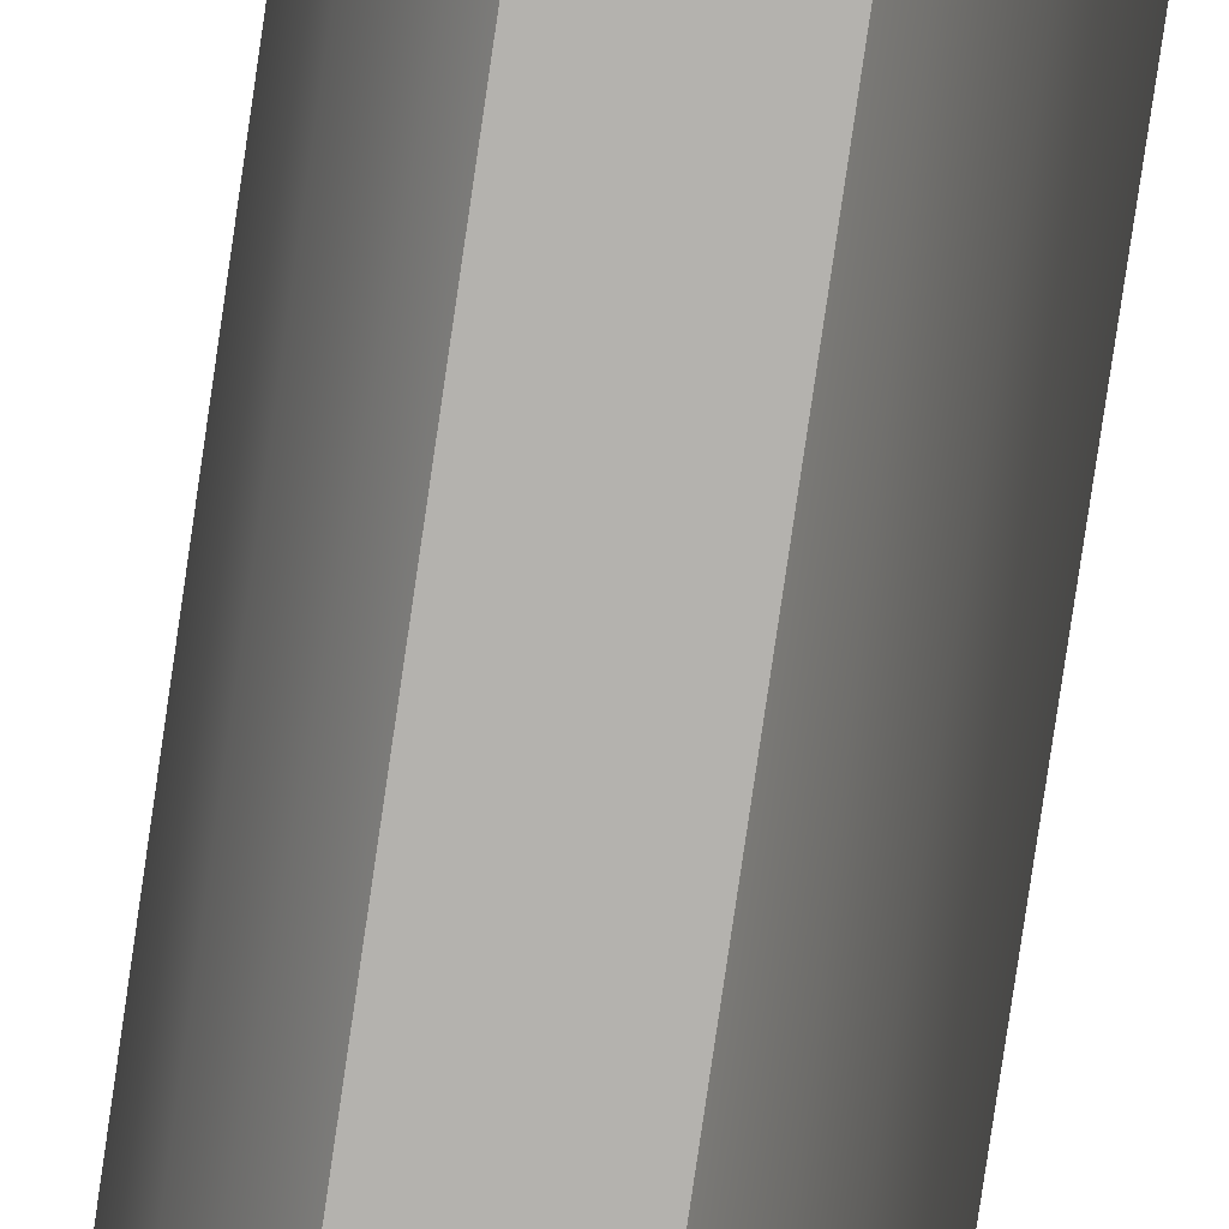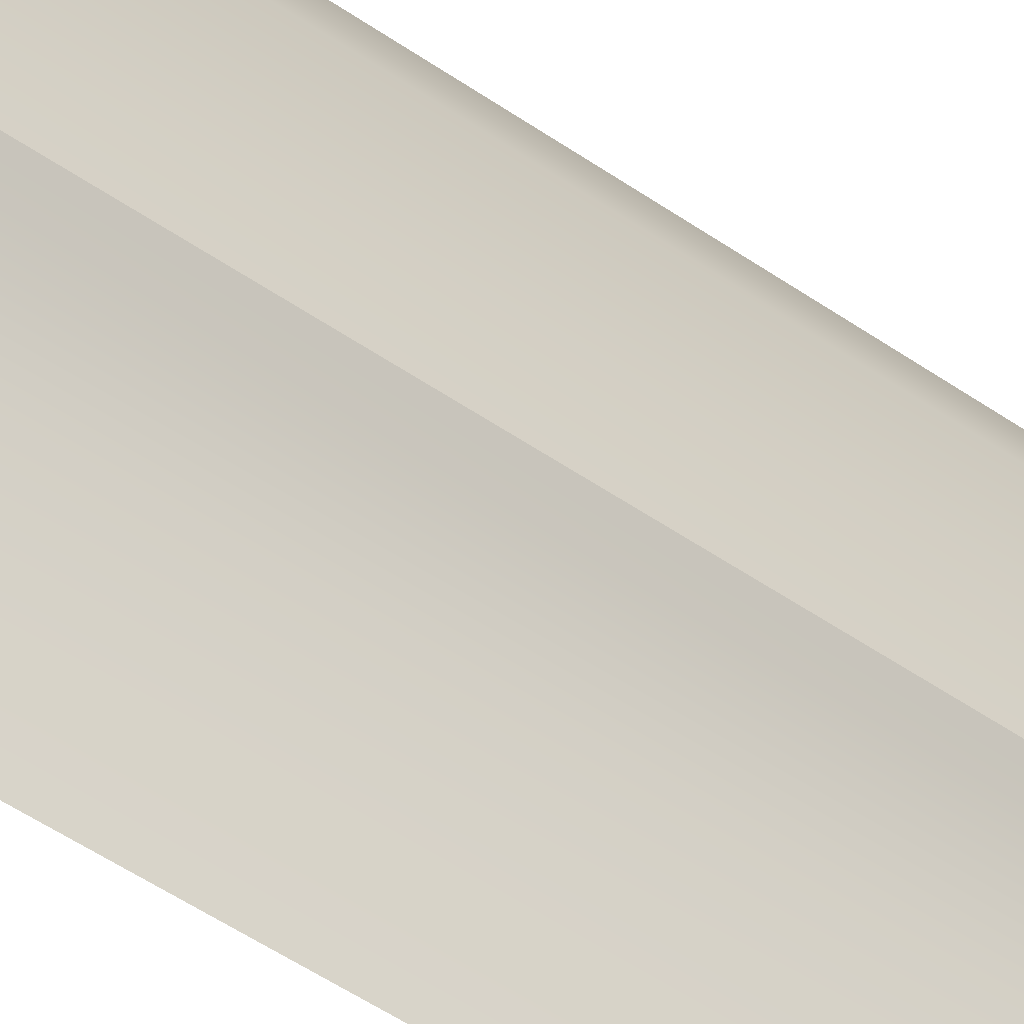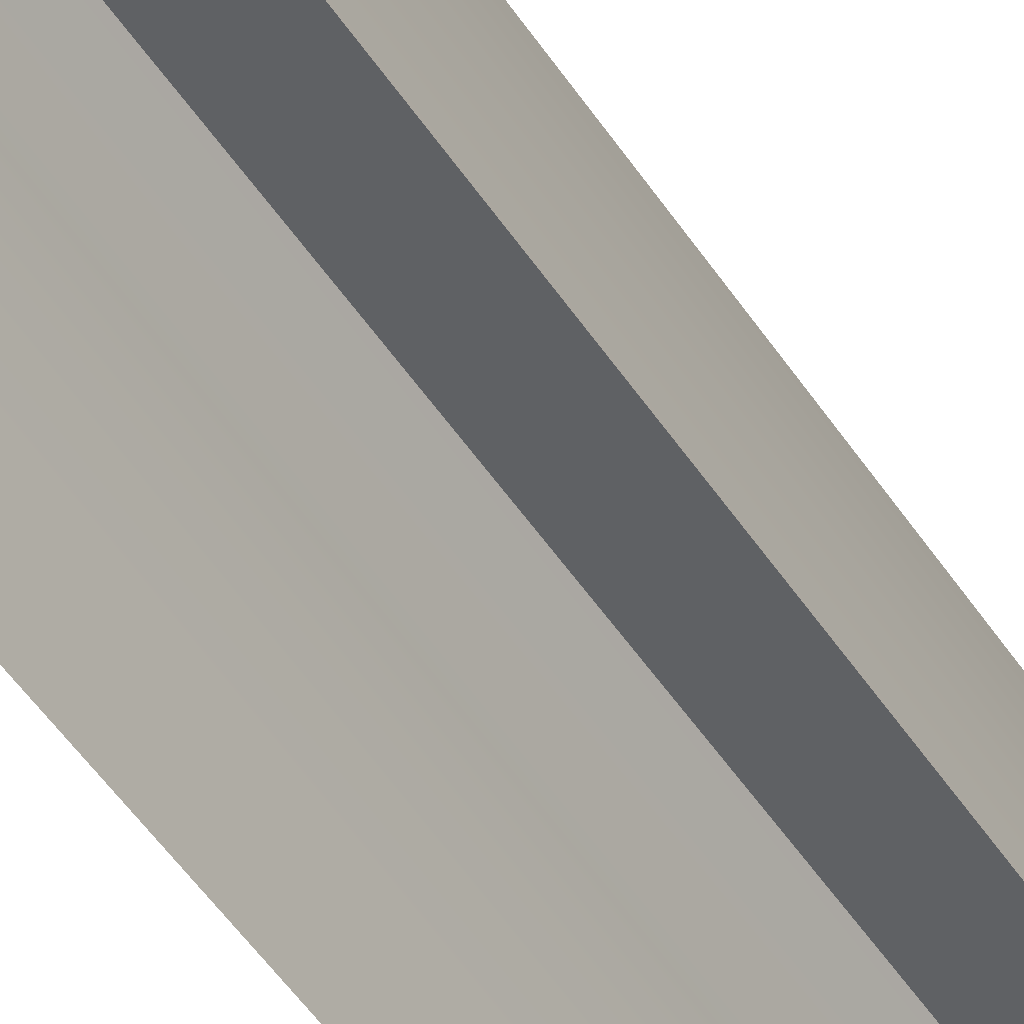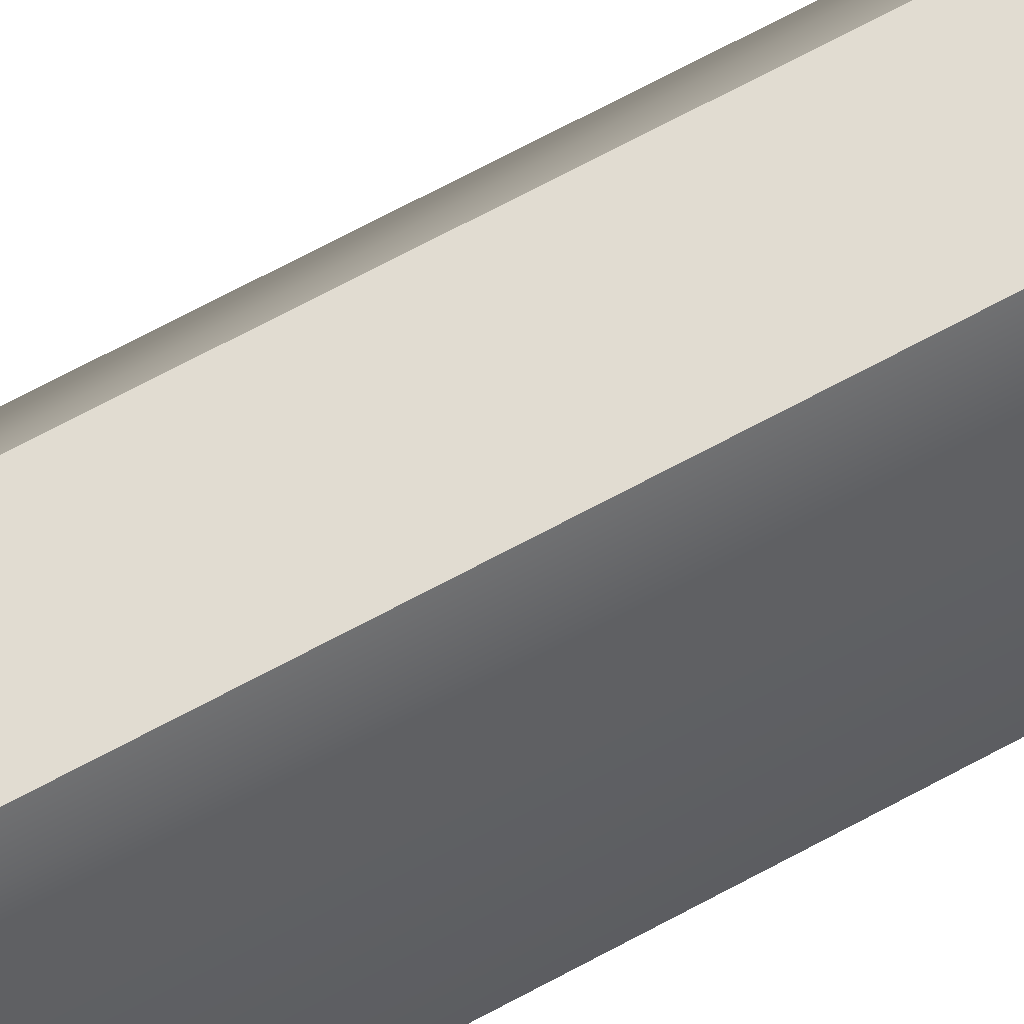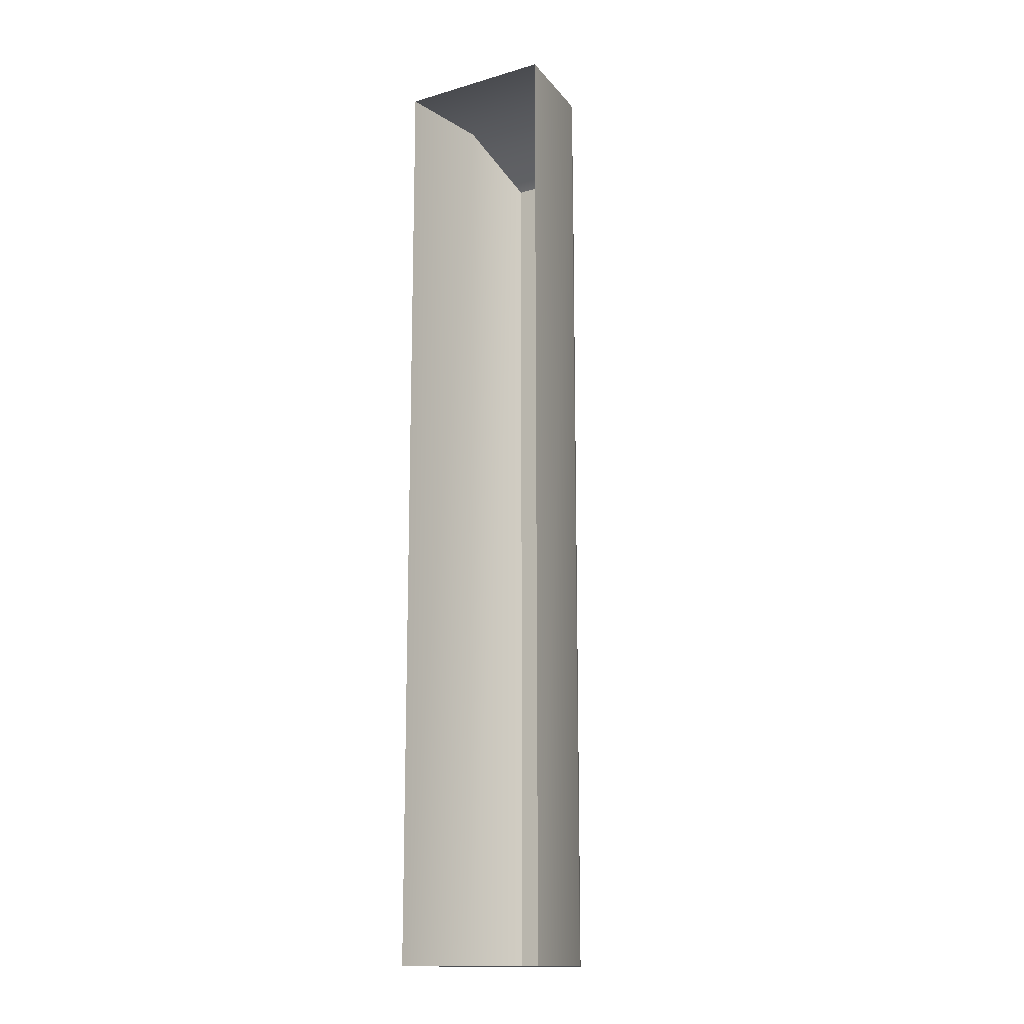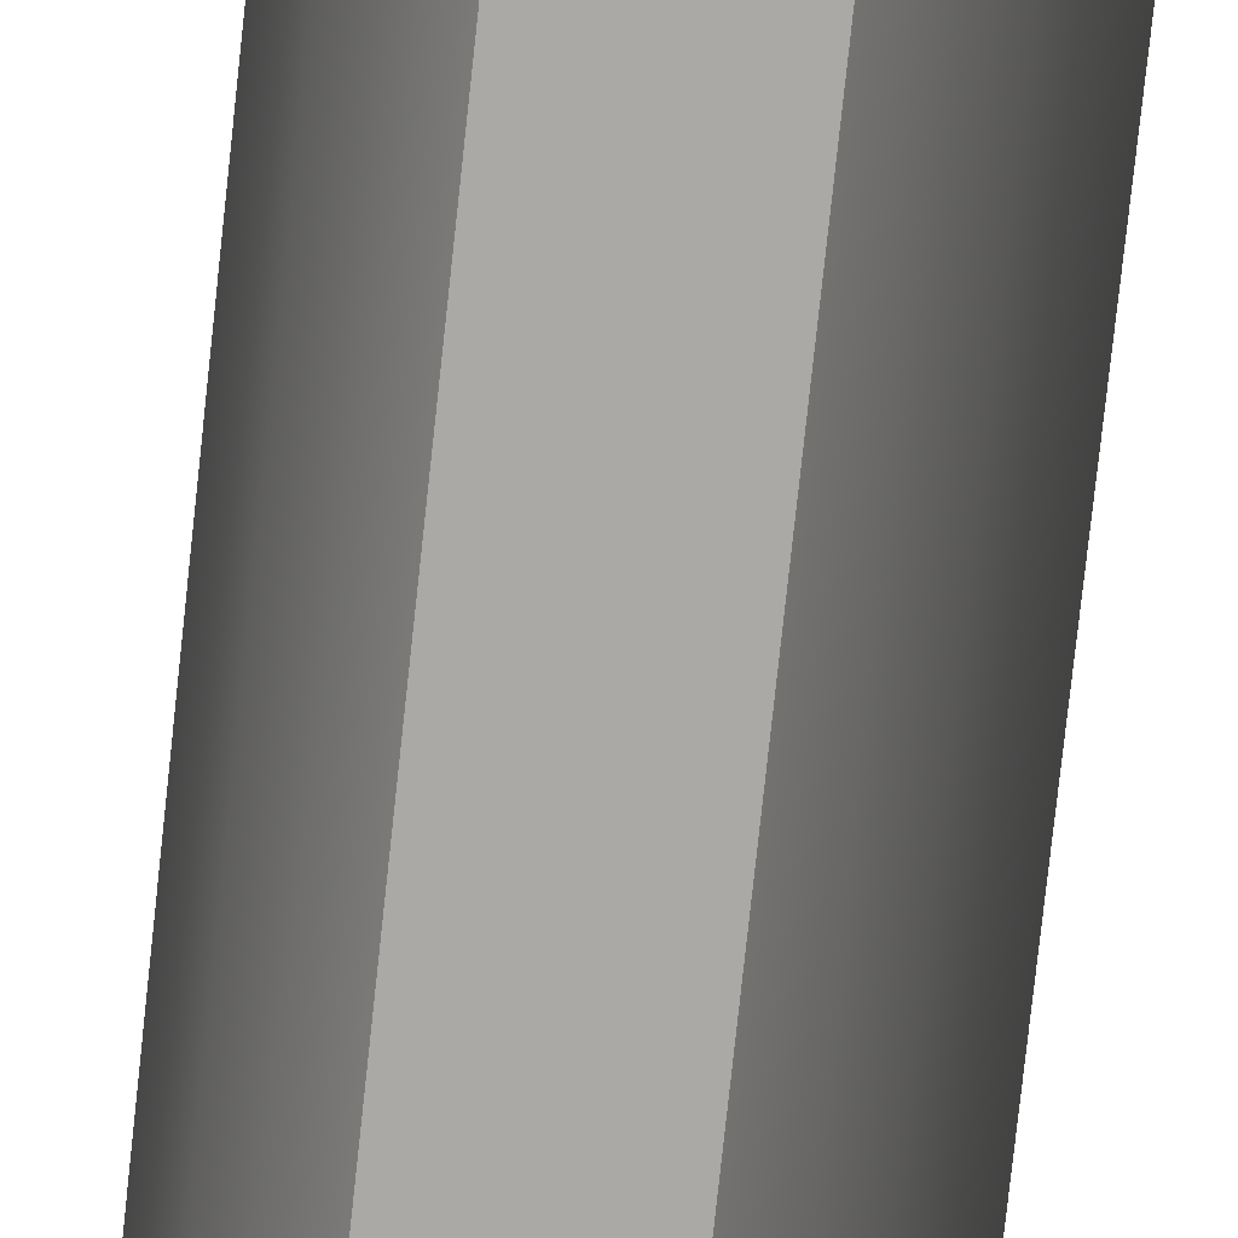
<metadata>
{"format":"obj","ext":"obj","renderer":"f3d","projection":"perspective","resolution":1024,"background":"white","views":[{"elev":-79.7,"azim":171.7,"up":"+Z"},{"elev":-44.8,"azim":50.1,"up":"+Z"},{"elev":-45.8,"azim":-149.6,"up":"+Z"},{"elev":69.1,"azim":-118.4,"up":"+Z"},{"elev":-14.7,"azim":-147.9,"up":"+Y"},{"elev":-75.3,"azim":173.9,"up":"+Z"}]}
</metadata>
<code>
g reciever_vss_tochmash_vss_std_LOD1
v 0.01462 0.0002425 -0.03082
v 0.01263 0.0002425 -0.01132
v 0.01263 0.1801 -0.01132
v 0.01462 0.1801 -0.03082
v 0.006685 0.1688 -0.0006462
v 0.006685 0.0002425 -0.0006463
v 0.006685 0.0002425 -0.0006463
v 0.01263 0.0002425 -0.01132
v -0.01278 0.0002425 -0.01132
v -0.006835 0.0002425 -0.0006463
v 0.01462 0.0002425 -0.03082
v -0.0154 0.0002425 -0.03082
v 0.006685 0.1688 -0.0006462
v 0.006685 0.0002425 -0.0006463
v -0.006835 0.0002425 -0.0006463
v -0.006835 0.1688 -0.0006462
v 0.01263 0.1801 -0.01132
v -0.01278 0.1801 -0.01132
v -0.0154 0.1801 -0.03082
v 0.01462 0.1801 -0.03082
v -0.01278 0.1801 -0.01132
v -0.01278 0.0002425 -0.01132
v -0.0154 0.0002425 -0.03082
v -0.0154 0.1801 -0.03082
v -0.006835 0.1688 -0.0006462
v -0.006835 0.0002425 -0.0006463
v -0.01278 0.1801 -0.01132
v 0.01263 0.1801 -0.01132
v 0.006685 0.1688 -0.0006462
v -0.006835 0.1688 -0.0006462
g reciever_vss_tochmash_vss_std_LOD1_0
f 3 2 1
f 4 3 1
f 3 5 2
f 5 6 2
f 9 8 7
f 10 9 7
f 11 8 9
f 12 11 9
f 15 14 13
f 16 15 13
f 19 18 17
f 20 19 17
f 23 22 21
f 24 23 21
f 21 22 25
f 22 26 25
f 29 28 27
f 30 29 27

</code>
